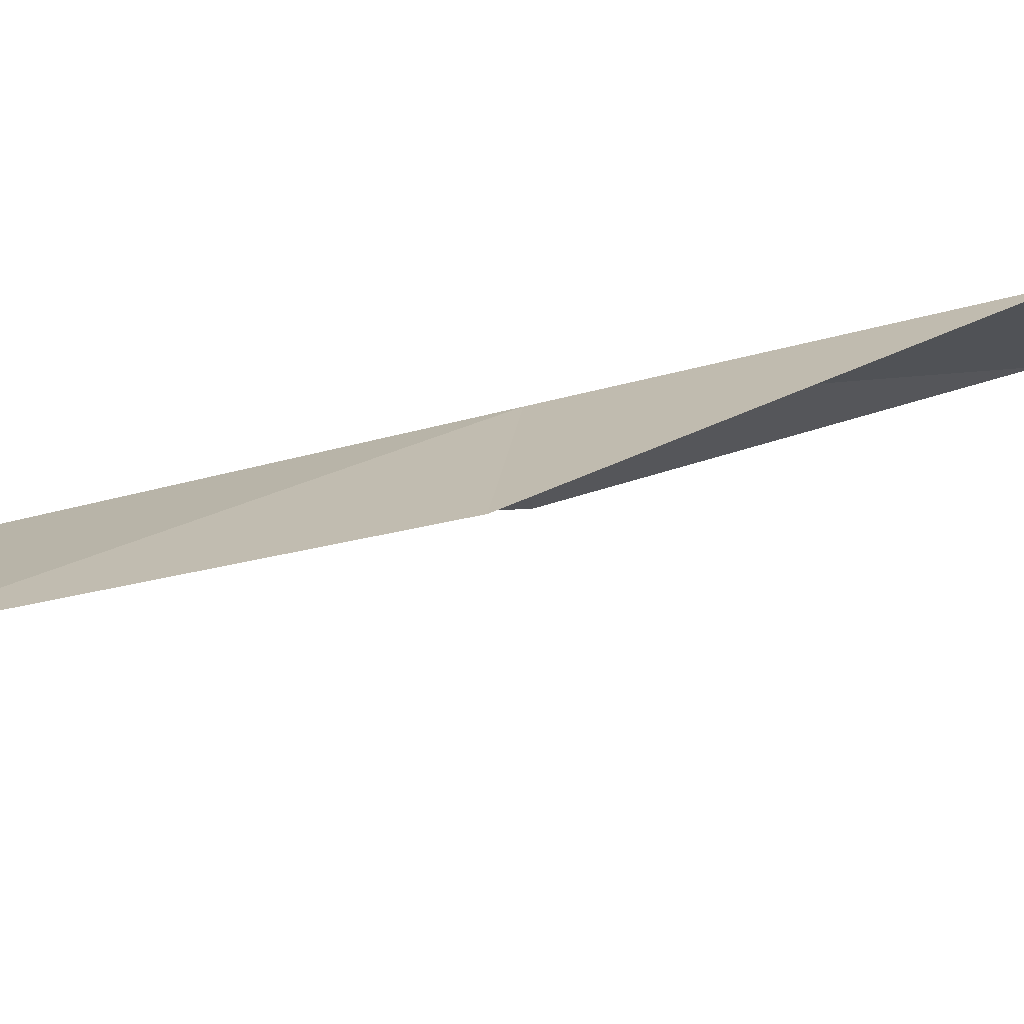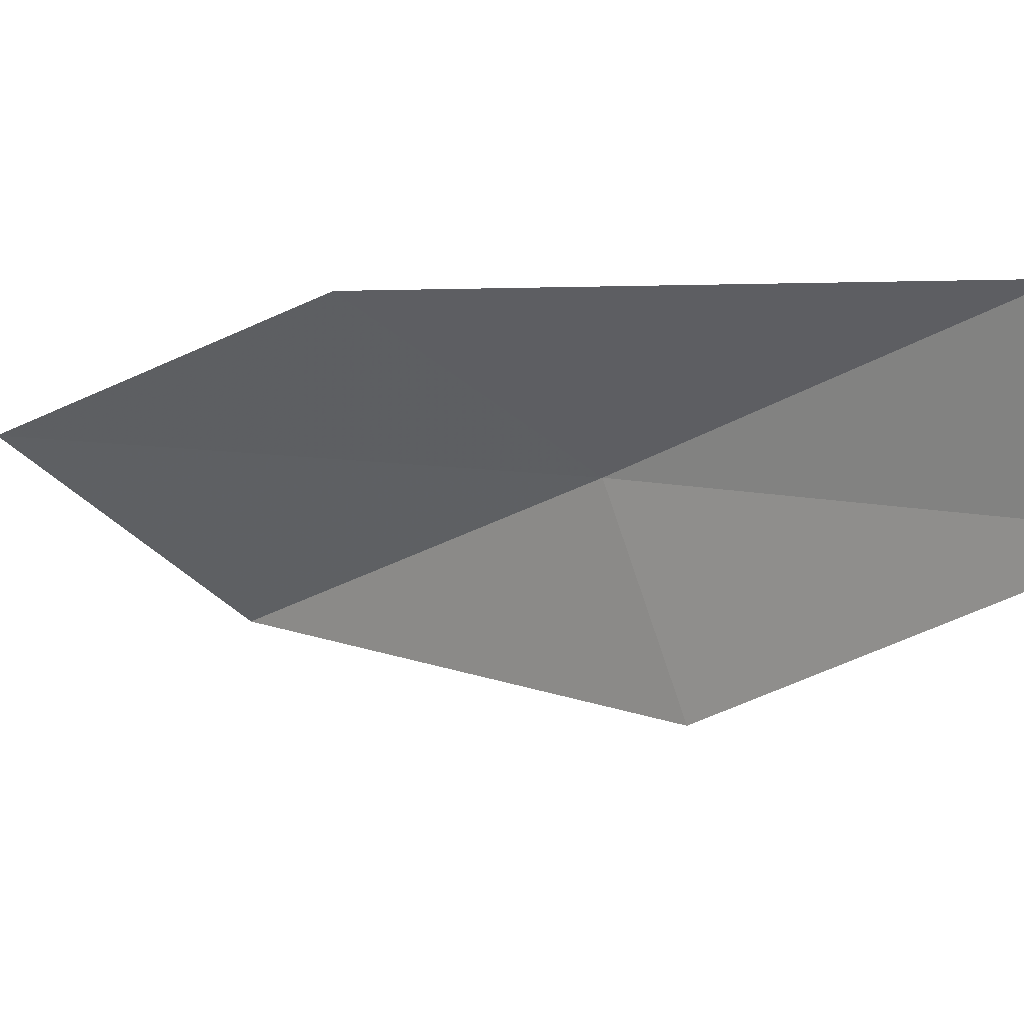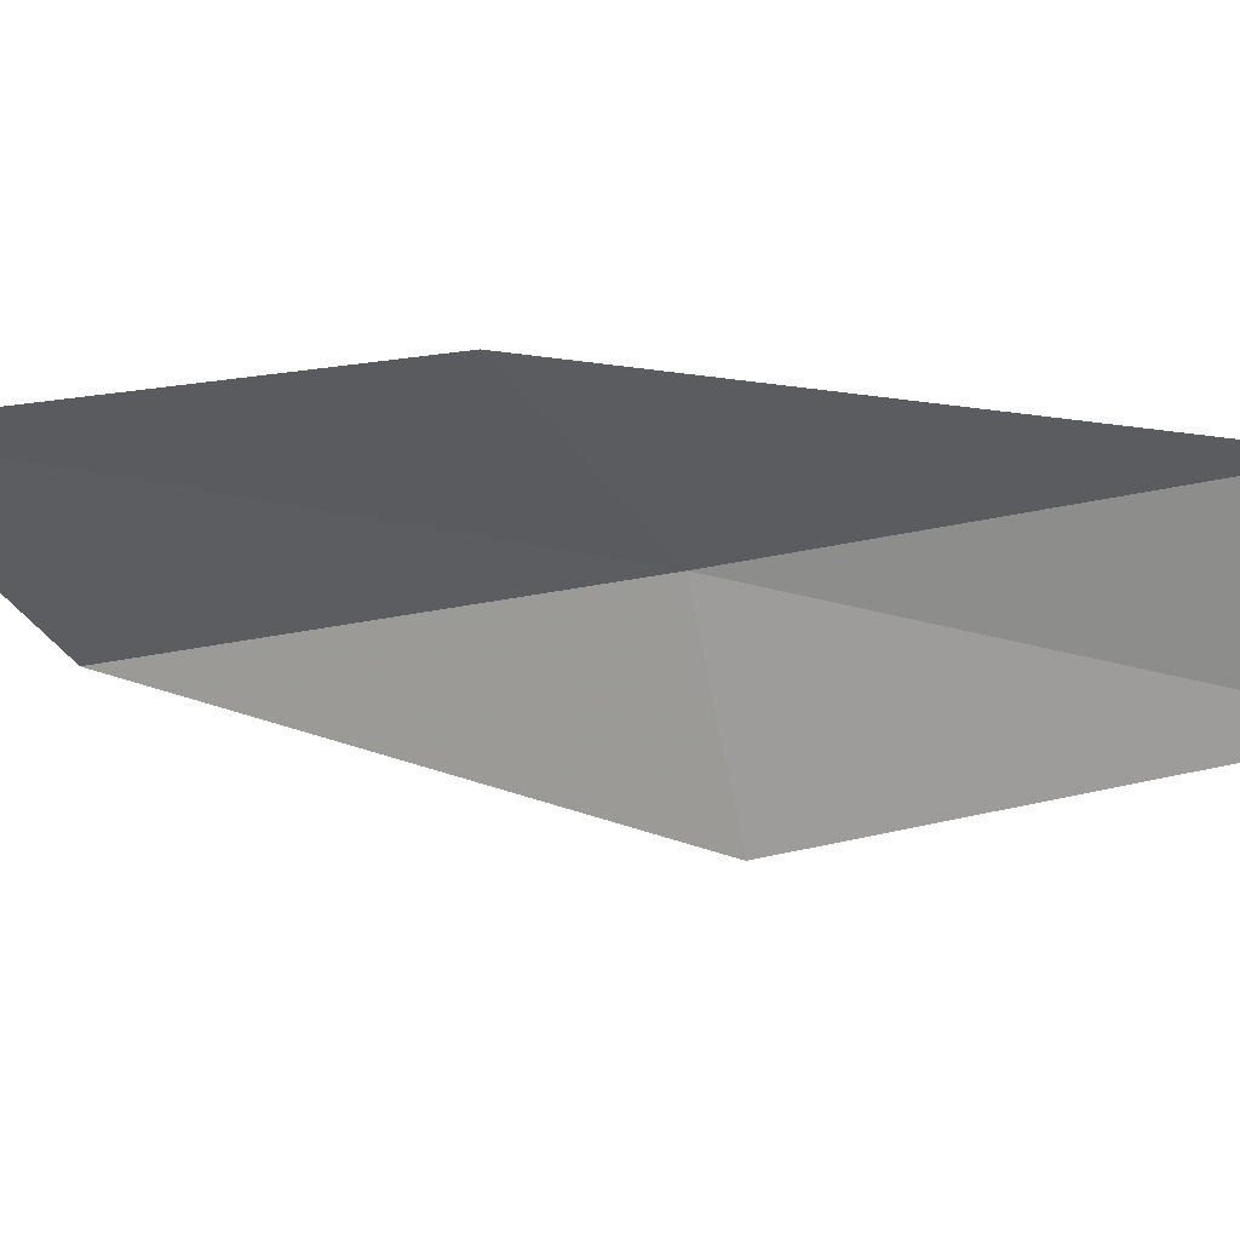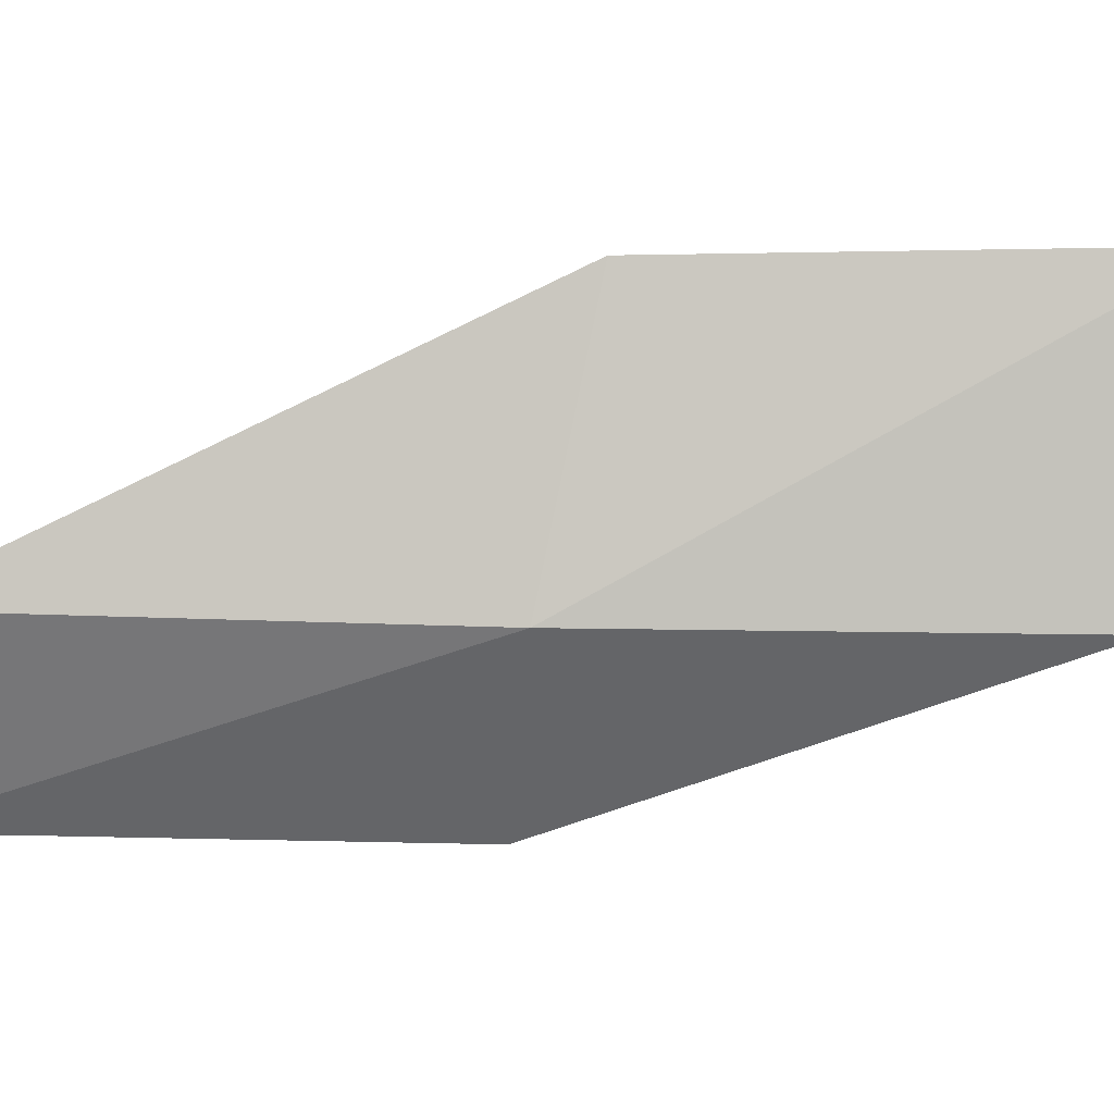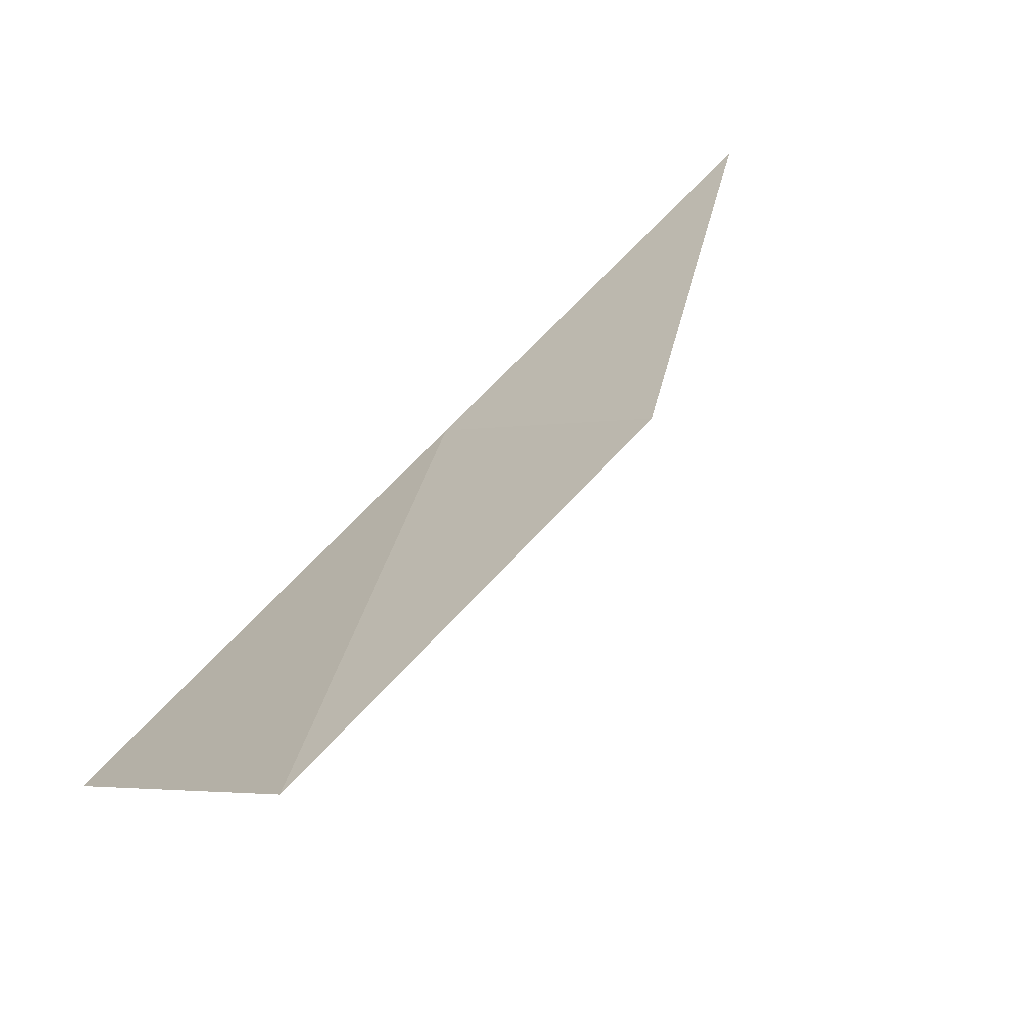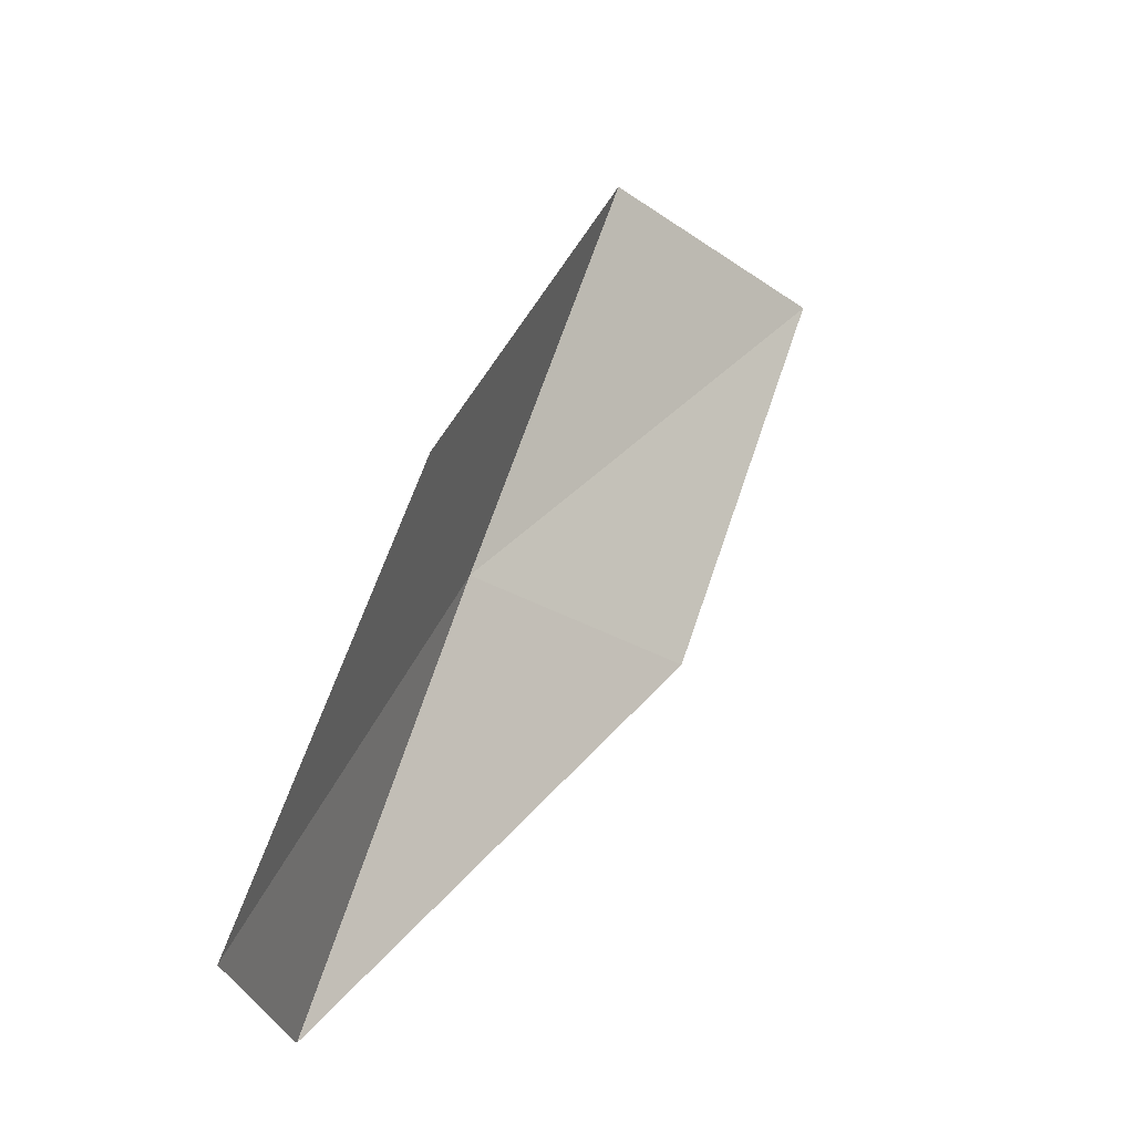
<metadata>
{"format":"obj","ext":"obj","renderer":"f3d","projection":"perspective","resolution":1024,"background":"white","views":[{"elev":46.1,"azim":96.4,"up":"+Y"},{"elev":-12.6,"azim":152.5,"up":"+Y"},{"elev":-3.0,"azim":123.3,"up":"+Y"},{"elev":59.0,"azim":-76.8,"up":"+Y"},{"elev":33.4,"azim":50.0,"up":"+Y"},{"elev":-29.7,"azim":-14.3,"up":"+Z"}]}
</metadata>
<code>
v -3.484 -30.24 43.59
v -4.257 -32.23 43.59
v -2.172 -30.84 47.94
v 0.3241 -29.34 47.94
v -1.061 -28.99 43.59
v -5.623 -31.32 39.23
v -4.744 -29.58 39.23
f 1 3 2
f 1 5 4
f 1 4 3
f 1 6 7
f 1 2 6
f 1 7 5

</code>
